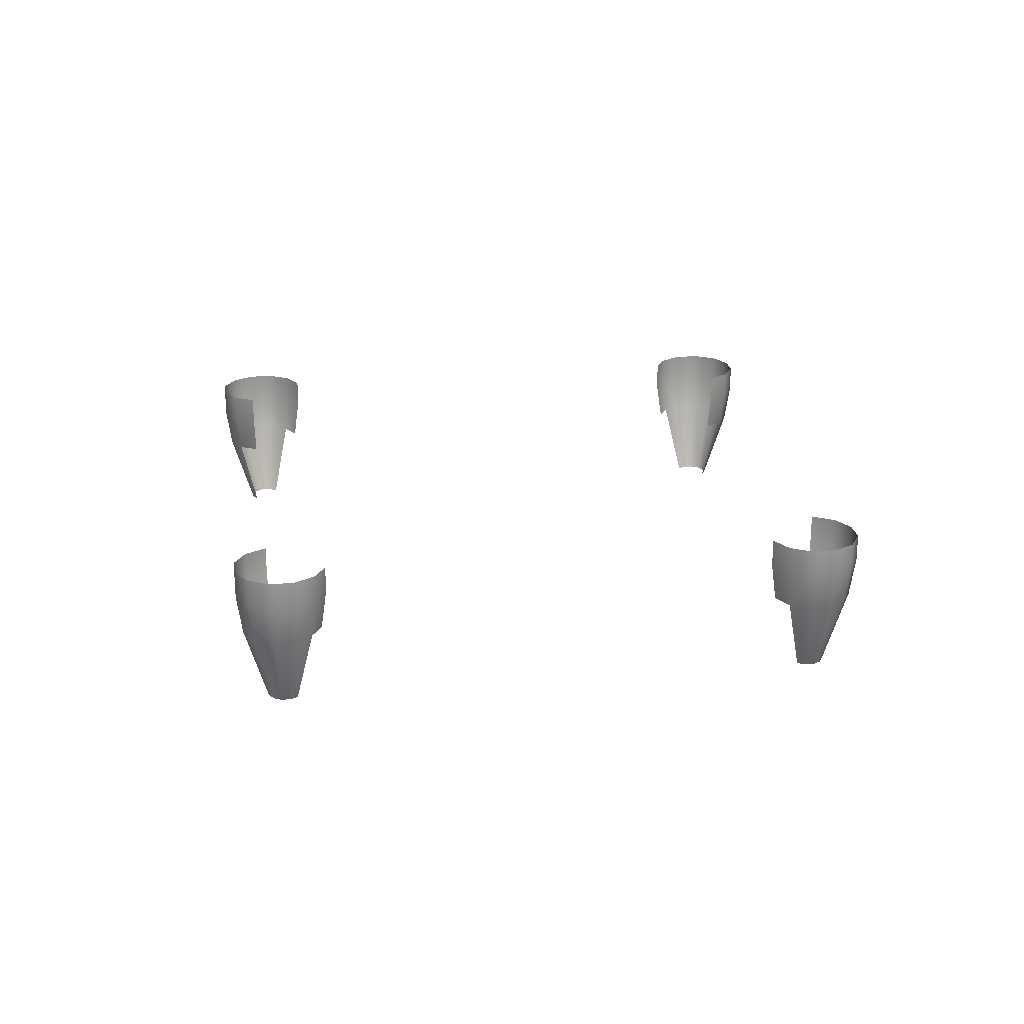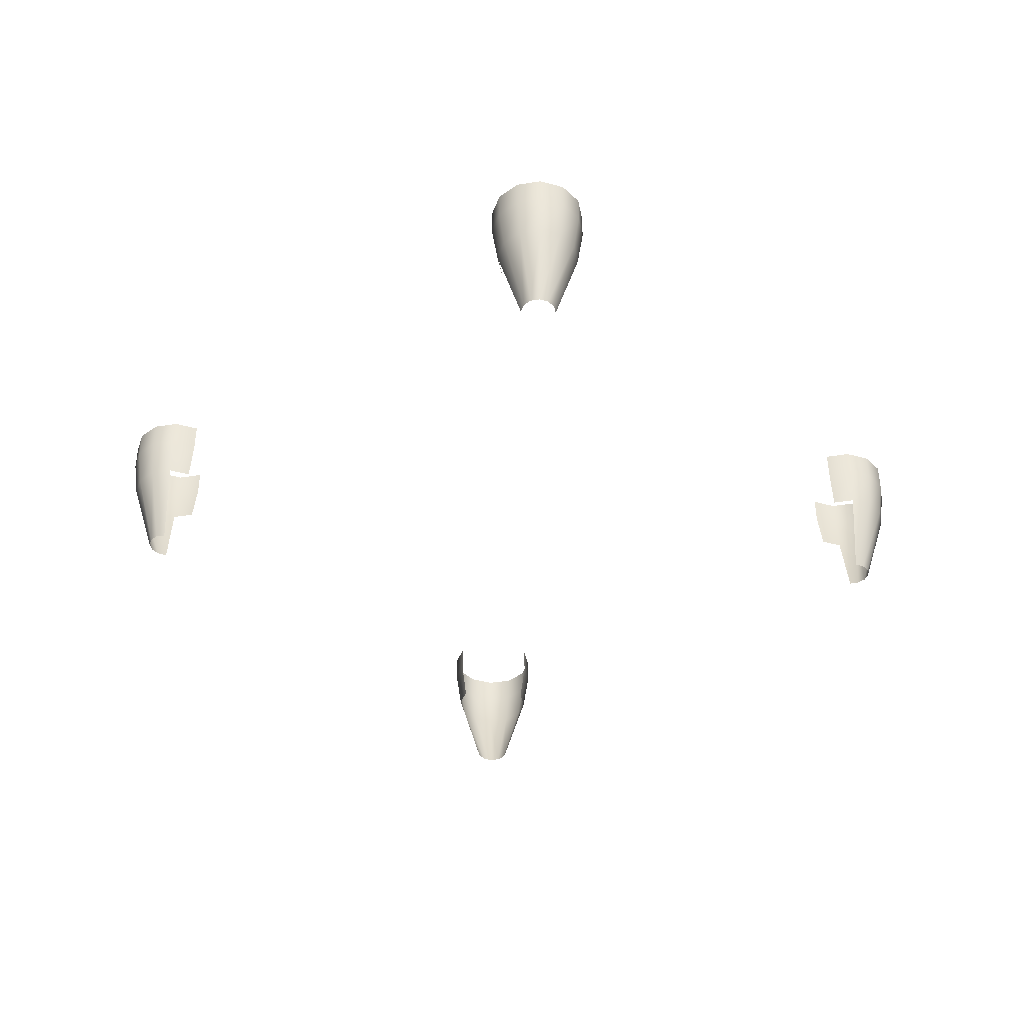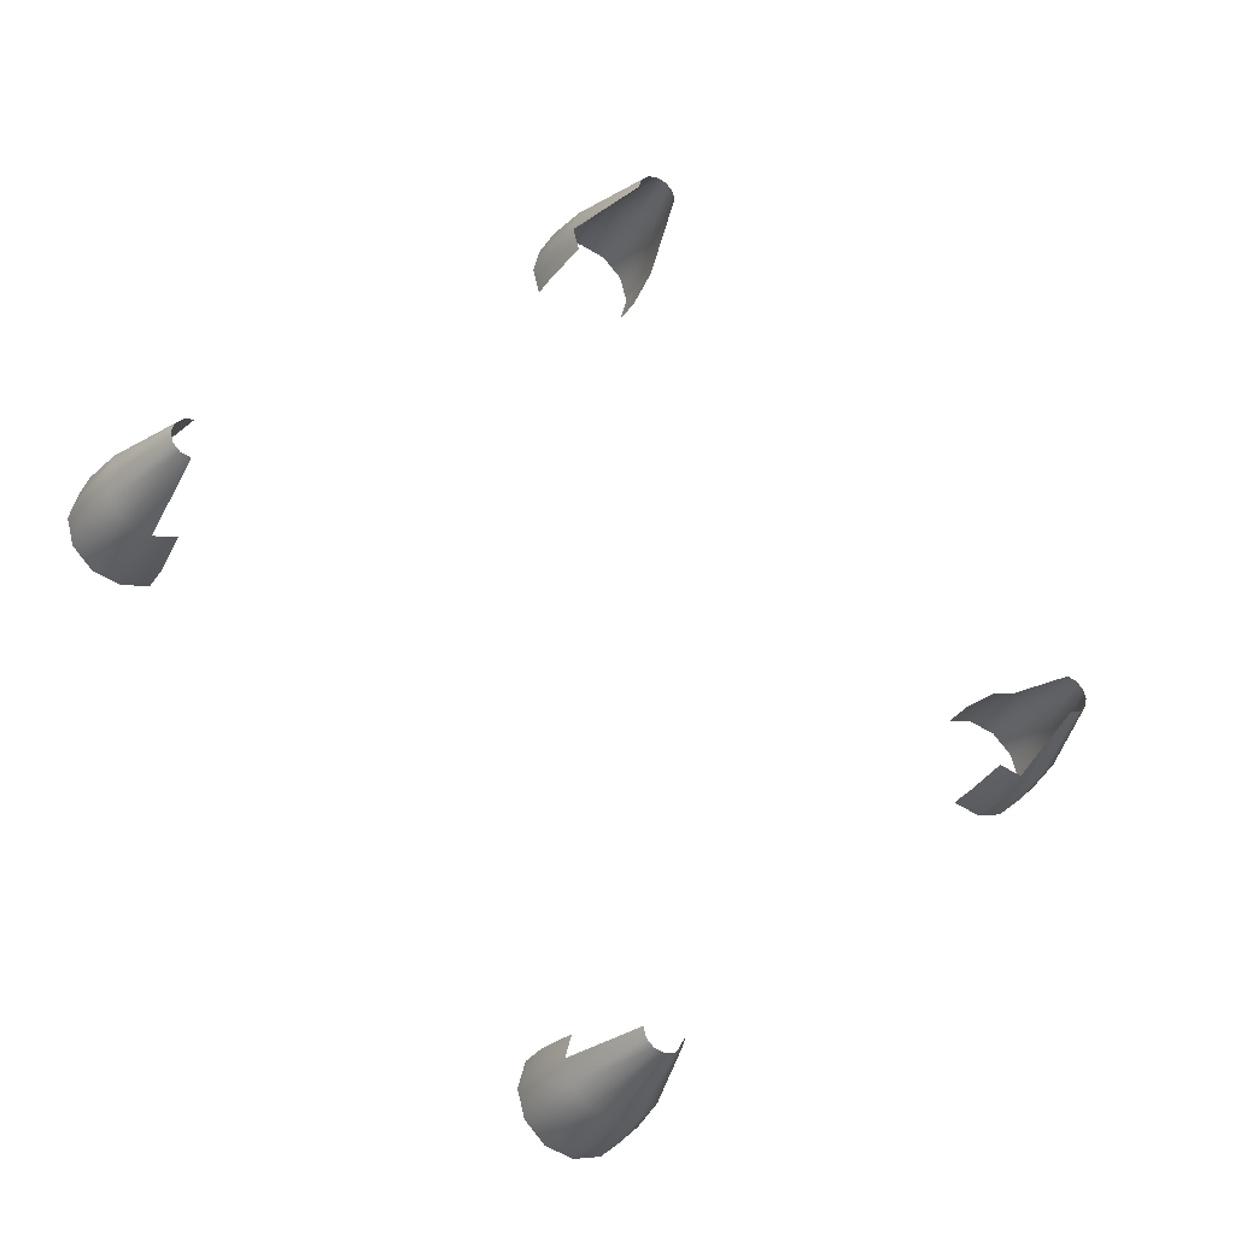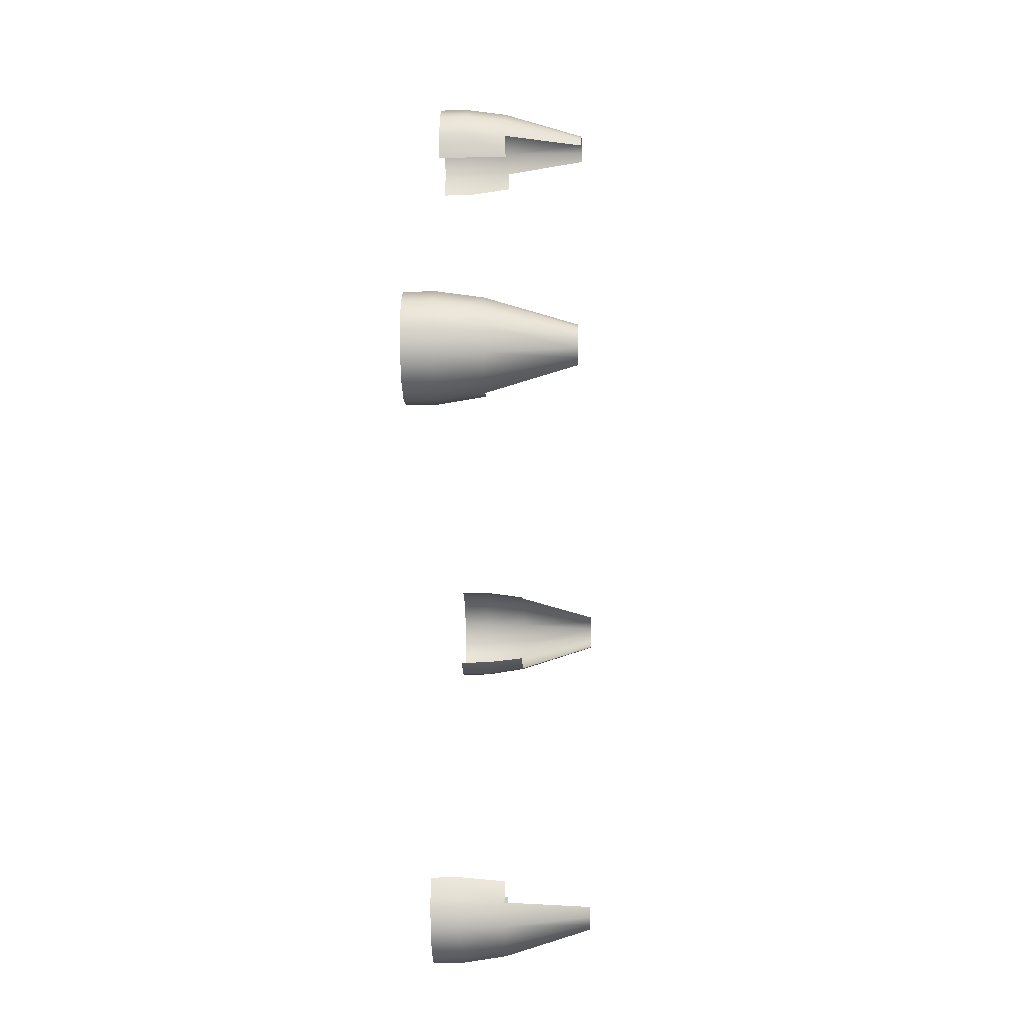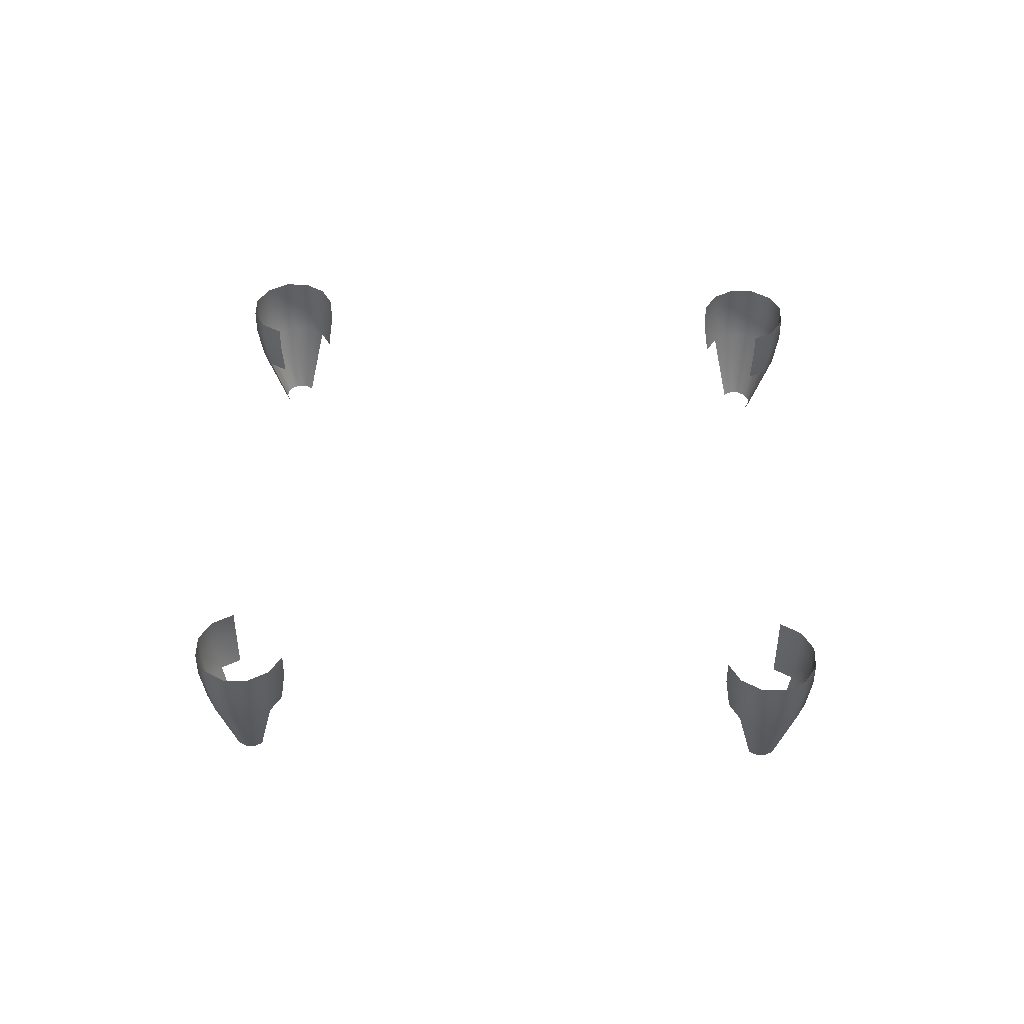
<metadata>
{"format":"obj","ext":"obj","renderer":"f3d","projection":"perspective","resolution":1024,"background":"white","views":[{"elev":22.4,"azim":-53.3,"up":"+Y"},{"elev":-40.5,"azim":-3.8,"up":"+Y"},{"elev":-32.2,"azim":-28.0,"up":"+Z"},{"elev":-20.3,"azim":-87.5,"up":"+Z"},{"elev":45.2,"azim":-43.6,"up":"+Y"}]}
</metadata>
<code>
o tip_n_out
v 0.3515 6.244 3.177
v 0.4059 6.244 3.38
v 0.4055 6.01 3.38
v 0.3512 6.01 3.177
v 0.355 5.668 3.38
v 0.3074 5.668 3.202
v -0.4054 6.01 3.38
v -0.3511 6.01 3.177
v -0.3073 5.668 3.202
v -0.3549 5.668 3.38
v -0.4058 6.244 3.38
v -0.3514 6.244 3.177
v -0.3514 6.244 3.583
v -0.3511 6.01 3.582
v -0.3073 5.668 3.557
v -0.1505 5.005 3.38
v -0.1303 5.005 3.455
v -0.1774 5.668 3.687
v -0.07522 5.005 3.51
v -0.2027 6.01 3.731
v -0.2029 6.244 3.731
v 5.4e-05 6.244 3.785
v 5.4e-05 6.01 3.785
v 5.4e-05 5.668 3.735
v 5.4e-05 5.005 3.53
v 0.1775 5.668 3.687
v 0.07533 5.005 3.51
v 0.2028 6.01 3.731
v 0.203 6.244 3.731
v 0.3515 6.244 3.583
v 0.3512 6.01 3.582
v 0.3074 5.668 3.557
v 0.1304 5.005 3.455
v 0.1506 5.005 3.38
v -3.189 6.244 0.3514
v -3.392 6.244 0.4058
v -3.392 6.01 0.4055
v -3.189 6.01 0.3511
v -3.392 5.668 0.3549
v -3.215 5.668 0.3074
v -3.392 6.01 -0.4055
v -3.189 6.01 -0.3511
v -3.215 5.668 -0.3074
v -3.392 5.668 -0.3549
v -3.392 6.244 -0.4058
v -3.189 6.244 -0.3514
v -3.595 6.244 -0.3514
v -3.595 6.01 -0.3511
v -3.57 5.668 -0.3074
v -3.392 5.005 -0.1505
v -3.467 5.005 -0.1304
v -3.7 5.668 -0.1775
v -3.523 5.005 -0.07527
v -3.743 6.01 -0.2027
v -3.744 6.244 -0.2029
v -3.798 6.244 -1e-06
v -3.798 6.01 -1e-06
v -3.747 5.668 -1e-06
v -3.543 5.005 -2e-06
v -3.7 5.668 0.1775
v -3.523 5.005 0.07527
v -3.743 6.01 0.2027
v -3.744 6.244 0.2029
v -3.595 6.244 0.3514
v -3.595 6.01 0.3511
v -3.57 5.668 0.3074
v -3.467 5.005 0.1304
v -3.392 5.005 0.1505
v 3.186 6.244 -0.3515
v 3.389 6.244 -0.4058
v 3.389 6.01 -0.4055
v 3.186 6.01 -0.3512
v 3.389 5.668 -0.3549
v 3.211 5.668 -0.3074
v 3.389 6.01 0.4054
v 3.186 6.01 0.3511
v 3.211 5.668 0.3073
v 3.389 5.668 0.3549
v 3.389 6.244 0.4058
v 3.186 6.244 0.3514
v 3.592 6.244 0.3514
v 3.591 6.01 0.3511
v 3.566 5.668 0.3073
v 3.389 5.005 0.1505
v 3.464 5.005 0.1303
v 3.696 5.668 0.1774
v 3.519 5.005 0.07524
v 3.74 6.01 0.2027
v 3.74 6.244 0.2029
v 3.794 6.244 -2.7e-05
v 3.794 6.01 -2.7e-05
v 3.744 5.668 -2.7e-05
v 3.539 5.005 -2.7e-05
v 3.696 5.668 -0.1775
v 3.519 5.005 -0.0753
v 3.74 6.01 -0.2028
v 3.74 6.244 -0.2029
v 3.592 6.244 -0.3515
v 3.591 6.01 -0.3512
v 3.566 5.668 -0.3074
v 3.464 5.005 -0.1304
v 3.389 5.005 -0.1506
v -0.3514 6.244 -3.178
v -0.4058 6.244 -3.381
v -0.4054 6.01 -3.381
v -0.3511 6.01 -3.178
v -0.3549 5.668 -3.381
v -0.3073 5.668 -3.203
v 0.4055 6.01 -3.381
v 0.3512 6.01 -3.178
v 0.3074 5.668 -3.203
v 0.355 5.668 -3.381
v 0.4059 6.244 -3.381
v 0.3515 6.244 -3.178
v 0.3515 6.244 -3.583
v 0.3512 6.01 -3.583
v 0.3074 5.668 -3.558
v 0.1506 5.005 -3.381
v 0.1304 5.005 -3.456
v 0.1775 5.668 -3.688
v 0.07533 5.005 -3.511
v 0.2028 6.01 -3.732
v 0.203 6.244 -3.732
v 5.4e-05 6.244 -3.786
v 5.4e-05 6.01 -3.786
v 5.4e-05 5.668 -3.735
v 5.4e-05 5.005 -3.531
v -0.1774 5.668 -3.688
v -0.07522 5.005 -3.511
v -0.2027 6.01 -3.732
v -0.2029 6.244 -3.732
v -0.3514 6.244 -3.583
v -0.3511 6.01 -3.583
v -0.3073 5.668 -3.558
v -0.1303 5.005 -3.456
v -0.1505 5.005 -3.381
f 1 2 3
f 1 3 4
f 4 3 5
f 4 5 6
f 7 8 9
f 7 9 10
f 11 12 8
f 11 8 7
f 13 11 7
f 13 7 14
f 14 7 10
f 14 10 15
f 15 10 16
f 15 16 17
f 18 15 17
f 18 17 19
f 20 14 15
f 20 15 18
f 21 13 14
f 21 14 20
f 22 21 20
f 22 20 23
f 23 20 18
f 23 18 24
f 24 18 19
f 24 19 25
f 26 24 25
f 26 25 27
f 28 23 24
f 28 24 26
f 29 22 23
f 29 23 28
f 30 29 28
f 30 28 31
f 31 28 26
f 31 26 32
f 32 26 27
f 32 27 33
f 33 34 5
f 33 5 32
f 3 31 32
f 3 32 5
f 2 30 31
f 2 31 3
f 35 36 37
f 35 37 38
f 38 37 39
f 38 39 40
f 41 42 43
f 41 43 44
f 45 46 42
f 45 42 41
f 47 45 41
f 47 41 48
f 48 41 44
f 48 44 49
f 49 44 50
f 49 50 51
f 52 49 51
f 52 51 53
f 54 48 49
f 54 49 52
f 55 47 48
f 55 48 54
f 56 55 54
f 56 54 57
f 57 54 52
f 57 52 58
f 58 52 53
f 58 53 59
f 60 58 59
f 60 59 61
f 62 57 58
f 62 58 60
f 63 56 57
f 63 57 62
f 64 63 62
f 64 62 65
f 65 62 60
f 65 60 66
f 66 60 61
f 66 61 67
f 67 68 39
f 67 39 66
f 37 65 66
f 37 66 39
f 36 64 65
f 36 65 37
f 69 70 71
f 69 71 72
f 72 71 73
f 72 73 74
f 75 76 77
f 75 77 78
f 79 80 76
f 79 76 75
f 81 79 75
f 81 75 82
f 82 75 78
f 82 78 83
f 83 78 84
f 83 84 85
f 86 83 85
f 86 85 87
f 88 82 83
f 88 83 86
f 89 81 82
f 89 82 88
f 90 89 88
f 90 88 91
f 91 88 86
f 91 86 92
f 92 86 87
f 92 87 93
f 94 92 93
f 94 93 95
f 96 91 92
f 96 92 94
f 97 90 91
f 97 91 96
f 98 97 96
f 98 96 99
f 99 96 94
f 99 94 100
f 100 94 95
f 100 95 101
f 101 102 73
f 101 73 100
f 71 99 100
f 71 100 73
f 70 98 99
f 70 99 71
f 103 104 105
f 103 105 106
f 106 105 107
f 106 107 108
f 109 110 111
f 109 111 112
f 113 114 110
f 113 110 109
f 115 113 109
f 115 109 116
f 116 109 112
f 116 112 117
f 117 112 118
f 117 118 119
f 120 117 119
f 120 119 121
f 122 116 117
f 122 117 120
f 123 115 116
f 123 116 122
f 124 123 122
f 124 122 125
f 125 122 120
f 125 120 126
f 126 120 121
f 126 121 127
f 128 126 127
f 128 127 129
f 130 125 126
f 130 126 128
f 131 124 125
f 131 125 130
f 132 131 130
f 132 130 133
f 133 130 128
f 133 128 134
f 134 128 129
f 134 129 135
f 135 136 107
f 135 107 134
f 105 133 134
f 105 134 107
f 104 132 133
f 104 133 105

</code>
